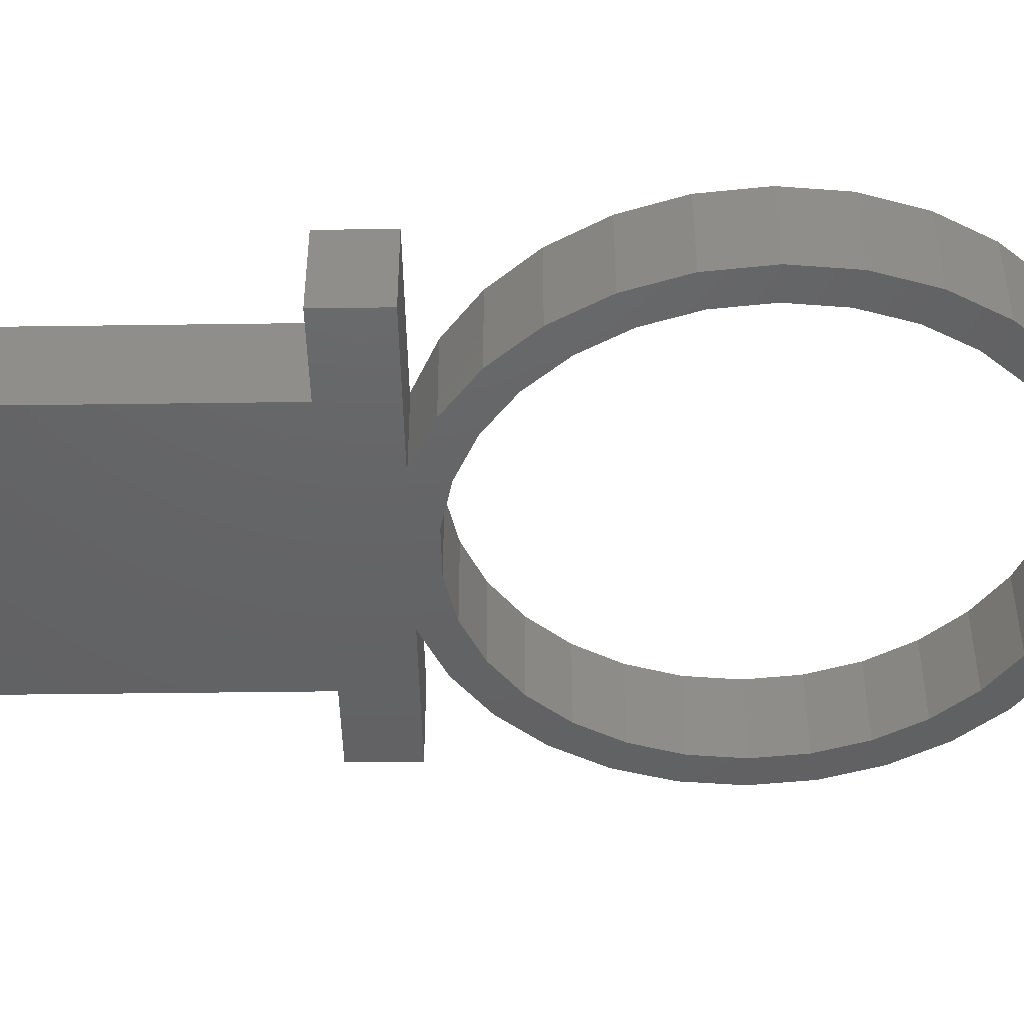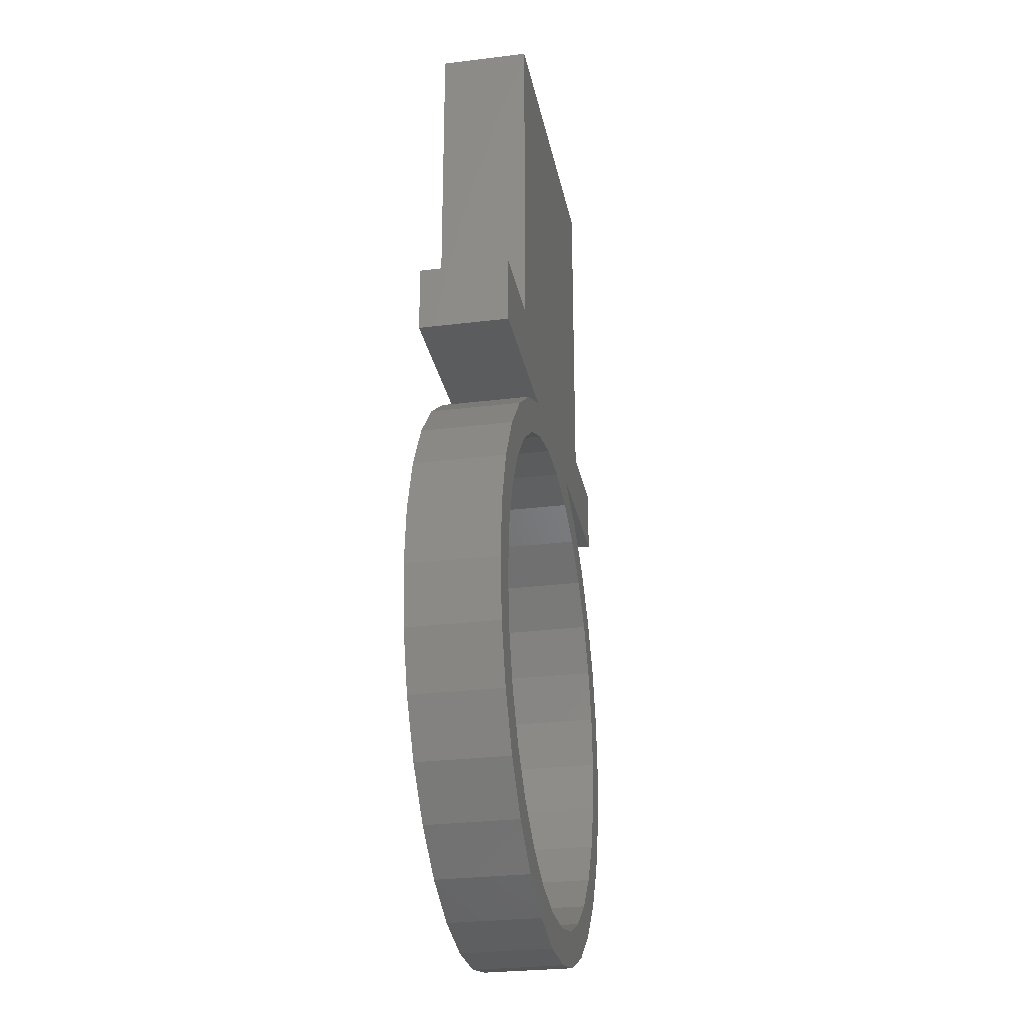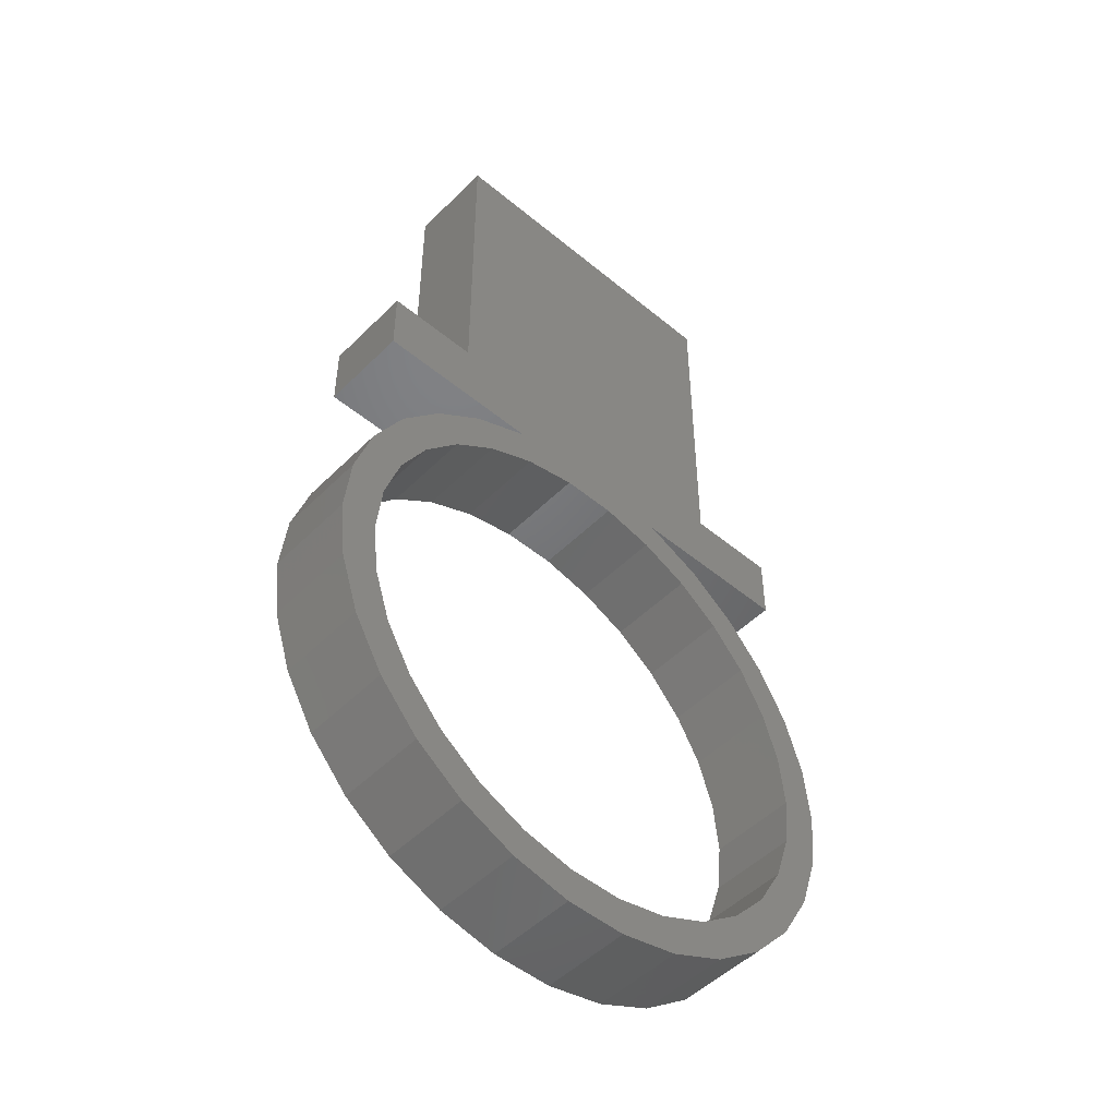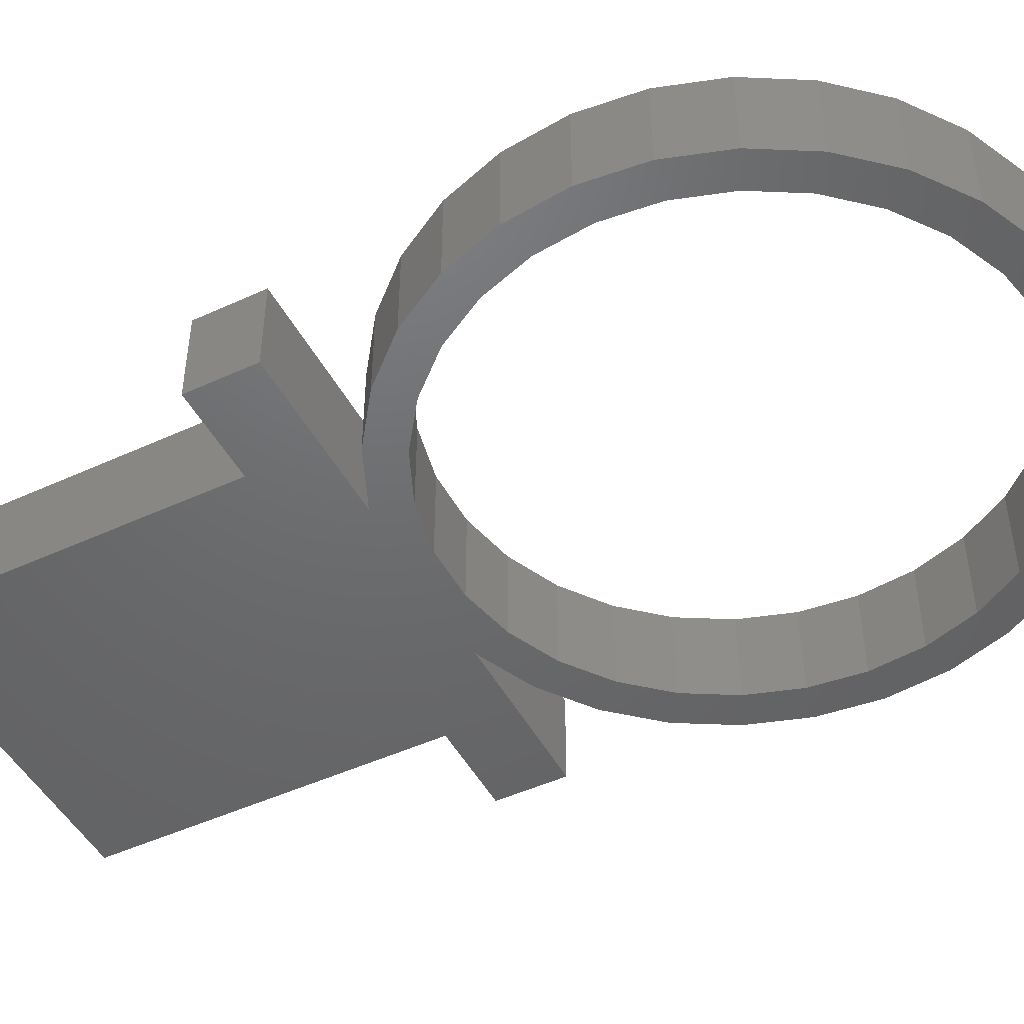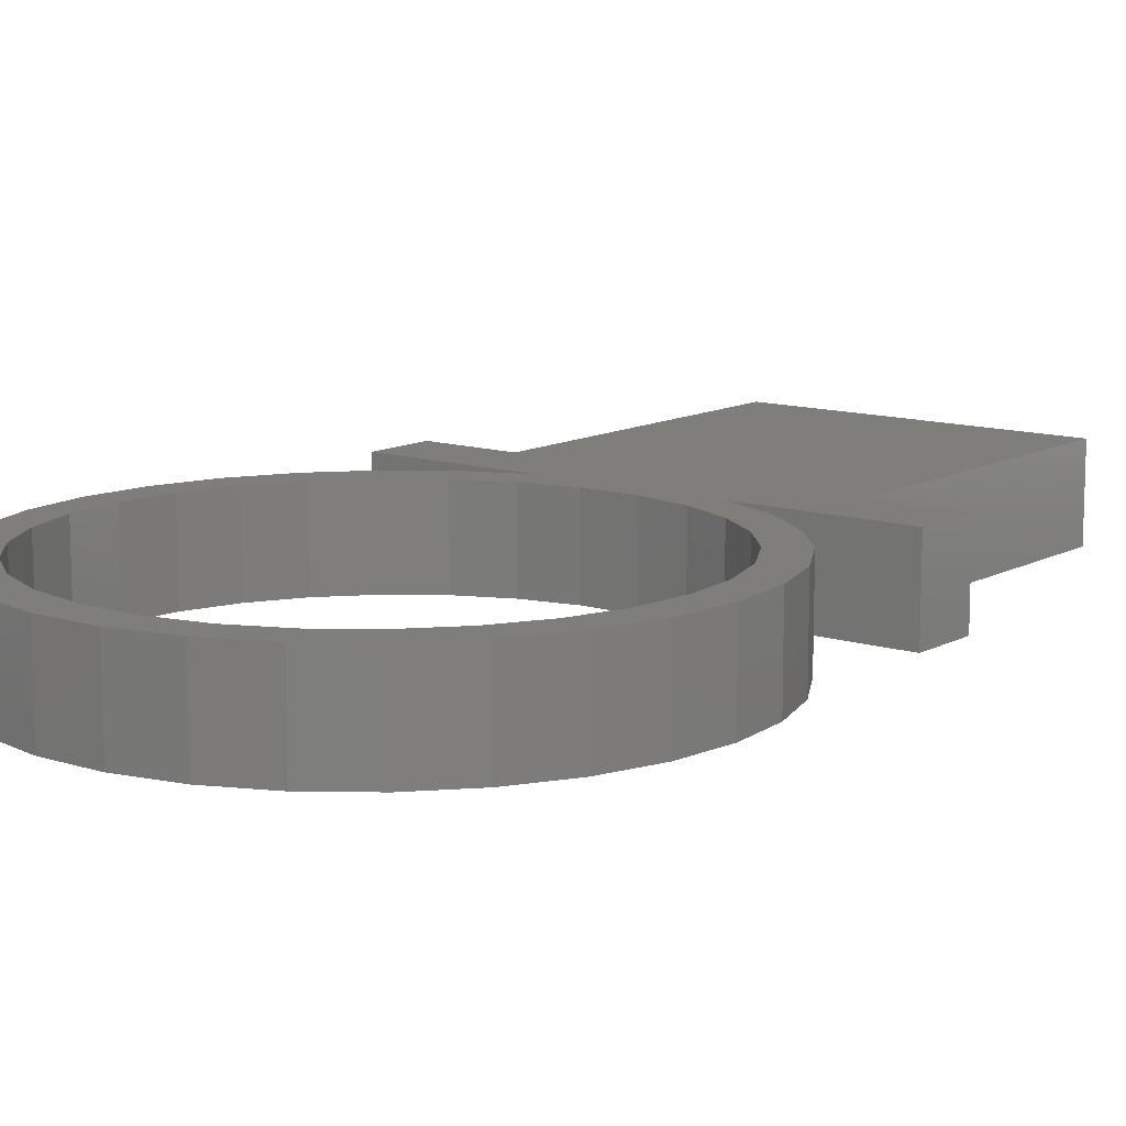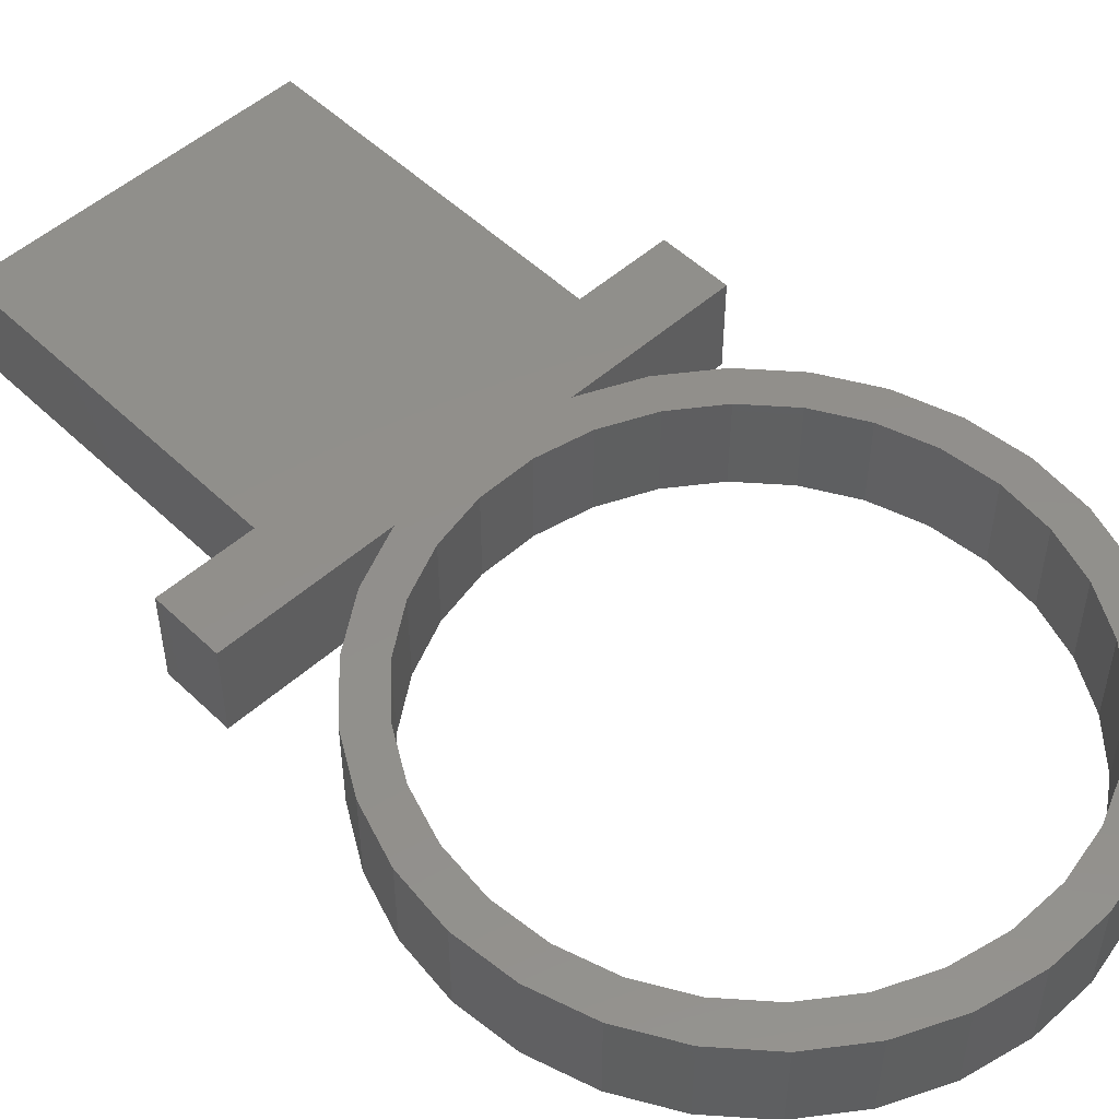
<metadata>
{"format":"stl","ext":"stl","renderer":"f3d","projection":"perspective","resolution":1024,"background":"white","views":[{"elev":-45.2,"azim":-89.1,"up":"+Z"},{"elev":-27.5,"azim":100.8,"up":"+Y"},{"elev":-49.5,"azim":-42.5,"up":"+Y"},{"elev":-48.0,"azim":-62.7,"up":"+Z"},{"elev":11.7,"azim":37.9,"up":"+Z"},{"elev":51.5,"azim":-43.9,"up":"+Z"}]}
</metadata>
<code>
# stl→obj: 136 verts, 272 faces
v -16.16 0 0
v -15.81 3.36 0
v -15.81 -3.36 0
v -14.76 6.573 0
v -13.07 9.499 0
v -12.94 5.759 0
v -10.81 12.01 0
v -11.46 8.323 0
v -8.08 13.99 0
v -7.08 12.26 0
v -4.994 15.37 0
v 7.08 -12.26 0
v 8.08 -13.99 0
v 4.376 -13.47 0
v -14.16 15.39 0
v -14.16 19.17 0
v -4.893 15.39 0
v -9.062 19.17 0
v -9.062 38.05 0
v 9.062 38.05 0
v 4.893 15.39 0
v 9.062 19.17 0
v 1.48 14.08 0
v 8.08 13.99 0
v 4.376 13.47 0
v 4.994 15.37 0
v -14.16 0 0
v -13.85 2.944 0
v 9.475 10.52 0
v 10.81 12.01 0
v 13.07 9.499 0
v 11.46 8.323 0
v 14.76 6.573 0
v 14.16 0 0
v 15.81 3.36 0
v 16.16 0 0
v 13.85 -2.944 0
v 15.81 -3.36 0
v 12.94 -5.759 0
v 14.76 -6.573 0
v 11.46 -8.323 0
v 13.07 -9.499 0
v 9.475 -10.52 0
v 10.81 -12.01 0
v 4.994 -15.37 0
v 1.48 -14.08 0
v 1.689 -16.07 0
v -4.376 -13.47 0
v -1.689 -16.07 0
v -7.08 -12.26 0
v -4.994 -15.37 0
v -9.475 -10.52 0
v -8.08 -13.99 0
v -10.81 -12.01 0
v -13.07 -9.499 0
v -14.76 -6.573 0
v -13.85 -2.944 0
v 12.94 5.759 0
v -12.94 -5.759 0
v -11.46 -8.323 0
v -1.48 -14.08 0
v 13.85 2.944 0
v -1.48 14.08 0
v -4.376 13.47 0
v -9.475 10.52 0
v 14.16 19.17 0
v 14.16 15.39 0
v 7.08 12.26 0
v -16.16 0 5
v -15.81 3.36 5
v -15.81 -3.36 5
v -14.76 -6.573 5
v -13.07 -9.499 5
v -10.81 -12.01 5
v -8.08 -13.99 5
v -4.994 -15.37 5
v -1.689 -16.07 5
v 1.689 -16.07 5
v 4.994 -15.37 5
v 8.08 -13.99 5
v 10.81 -12.01 5
v 13.07 -9.499 5
v 14.76 -6.573 5
v 15.81 -3.36 5
v 16.16 0 5
v 15.81 3.36 5
v 14.76 6.573 5
v 13.07 9.499 5
v 10.81 12.01 5
v 8.08 13.99 5
v 4.994 15.37 5
v 4.893 15.39 5
v 14.16 15.39 5
v 14.16 19.17 5
v 9.062 19.17 5
v 9.062 38.05 5
v -9.062 38.05 5
v -9.062 19.17 5
v -14.16 19.17 5
v -14.16 15.39 5
v -4.893 15.39 5
v -4.994 15.37 5
v -8.08 13.99 5
v -10.81 12.01 5
v -13.07 9.499 5
v -14.76 6.573 5
v -13.85 2.944 5
v -14.16 0 5
v -13.85 -2.944 5
v -12.94 5.759 5
v -11.46 8.323 5
v -9.475 10.52 5
v -7.08 12.26 5
v -4.376 13.47 5
v -1.48 14.08 5
v 1.48 14.08 5
v 4.376 13.47 5
v 7.08 12.26 5
v 9.475 10.52 5
v 11.46 8.323 5
v 12.94 5.759 5
v 13.85 2.944 5
v 14.16 0 5
v 13.85 -2.944 5
v 12.94 -5.759 5
v 11.46 -8.323 5
v 9.475 -10.52 5
v 7.08 -12.26 5
v 4.376 -13.47 5
v 1.48 -14.08 5
v -1.48 -14.08 5
v -4.376 -13.47 5
v -7.08 -12.26 5
v -9.475 -10.52 5
v -11.46 -8.323 5
v -12.94 -5.759 5
f 1 2 3
f 3 2 4
f 3 4 5
f 6 5 7
f 8 7 9
f 10 9 11
f 12 13 14
f 15 16 17
f 17 16 18
f 17 18 19
f 17 19 20
f 21 20 22
f 10 11 17
f 23 20 21
f 24 25 26
f 6 7 8
f 27 3 28
f 29 30 31
f 32 31 33
f 34 35 36
f 37 36 38
f 39 38 40
f 41 40 42
f 43 42 44
f 12 44 13
f 14 13 45
f 46 45 47
f 48 47 49
f 50 49 51
f 52 51 53
f 3 53 54
f 3 54 55
f 3 55 56
f 57 3 27
f 32 33 58
f 59 3 57
f 60 3 59
f 50 51 52
f 3 60 53
f 60 52 53
f 61 47 48
f 46 47 61
f 48 49 50
f 62 35 34
f 33 35 58
f 58 35 62
f 63 20 23
f 64 20 63
f 41 42 43
f 43 44 12
f 65 9 10
f 8 9 65
f 28 5 6
f 3 5 28
f 21 22 66
f 21 66 67
f 37 38 39
f 34 36 37
f 30 68 24
f 39 40 41
f 17 20 64
f 10 17 64
f 23 21 26
f 23 26 25
f 25 24 68
f 68 30 29
f 29 31 32
f 14 45 46
f 1 69 2
f 2 69 70
f 1 3 69
f 69 3 71
f 3 56 71
f 71 56 72
f 56 55 72
f 72 55 73
f 55 54 73
f 73 54 74
f 74 54 53
f 75 74 53
f 75 53 51
f 76 75 51
f 76 51 49
f 77 76 49
f 77 49 47
f 78 77 47
f 78 47 45
f 79 78 45
f 79 45 13
f 80 79 13
f 80 13 44
f 81 80 44
f 81 44 42
f 82 81 42
f 82 42 40
f 83 82 40
f 83 40 38
f 84 83 38
f 84 38 36
f 85 84 36
f 36 35 86
f 85 36 86
f 35 33 87
f 86 35 87
f 33 31 88
f 87 33 88
f 31 30 89
f 88 31 89
f 24 90 30
f 30 90 89
f 26 91 24
f 24 91 90
f 21 92 26
f 26 92 91
f 92 21 67
f 93 92 67
f 93 67 66
f 94 93 66
f 22 95 66
f 66 95 94
f 95 22 20
f 96 95 20
f 19 97 20
f 20 97 96
f 18 98 19
f 19 98 97
f 16 99 18
f 18 99 98
f 15 100 16
f 16 100 99
f 100 15 17
f 101 100 17
f 11 102 17
f 17 102 101
f 9 103 11
f 11 103 102
f 7 104 9
f 9 104 103
f 5 105 7
f 7 105 104
f 4 106 5
f 5 106 105
f 2 70 4
f 4 70 106
f 28 107 108
f 27 28 108
f 108 109 57
f 27 108 57
f 6 110 107
f 28 6 107
f 8 111 110
f 6 8 110
f 65 112 111
f 8 65 111
f 10 113 112
f 65 10 112
f 64 114 113
f 10 64 113
f 63 115 114
f 64 63 114
f 23 116 115
f 63 23 115
f 25 117 116
f 23 25 116
f 68 118 117
f 25 68 117
f 29 119 118
f 68 29 118
f 120 119 32
f 32 119 29
f 121 120 58
f 58 120 32
f 122 121 62
f 62 121 58
f 123 122 34
f 34 122 62
f 123 34 124
f 124 34 37
f 124 37 125
f 125 37 39
f 125 39 126
f 126 39 41
f 126 41 127
f 127 41 43
f 127 43 128
f 128 43 12
f 128 12 129
f 129 12 14
f 129 14 130
f 130 14 46
f 130 46 131
f 131 46 61
f 131 61 132
f 132 61 48
f 132 48 133
f 133 48 50
f 133 50 134
f 134 50 52
f 135 134 52
f 60 135 52
f 136 135 60
f 59 136 60
f 109 136 59
f 57 109 59
f 70 69 71
f 73 70 72
f 72 70 71
f 109 70 73
f 124 125 84
f 122 123 85
f 121 122 86
f 120 121 87
f 119 120 88
f 118 119 89
f 117 118 90
f 112 113 101
f 110 111 70
f 94 92 93
f 95 92 94
f 116 117 91
f 109 108 70
f 105 106 70
f 97 98 96
f 130 131 78
f 103 104 70
f 96 101 95
f 105 70 104
f 129 130 79
f 136 109 73
f 128 129 80
f 126 127 82
f 116 91 92
f 112 101 102
f 103 70 111
f 103 112 102
f 103 111 112
f 115 116 95
f 101 114 95
f 101 113 114
f 95 116 92
f 114 115 95
f 91 117 90
f 90 118 89
f 89 119 88
f 88 120 87
f 87 121 86
f 86 122 85
f 85 123 84
f 123 124 84
f 84 125 83
f 83 126 82
f 132 133 76
f 82 127 81
f 81 128 80
f 80 129 79
f 79 130 78
f 78 131 77
f 77 132 76
f 76 133 75
f 133 134 75
f 75 135 74
f 127 128 81
f 74 136 73
f 98 99 100
f 98 101 96
f 100 101 98
f 131 132 77
f 135 136 74
f 134 135 75
f 108 107 70
f 125 126 83
f 107 110 70

</code>
